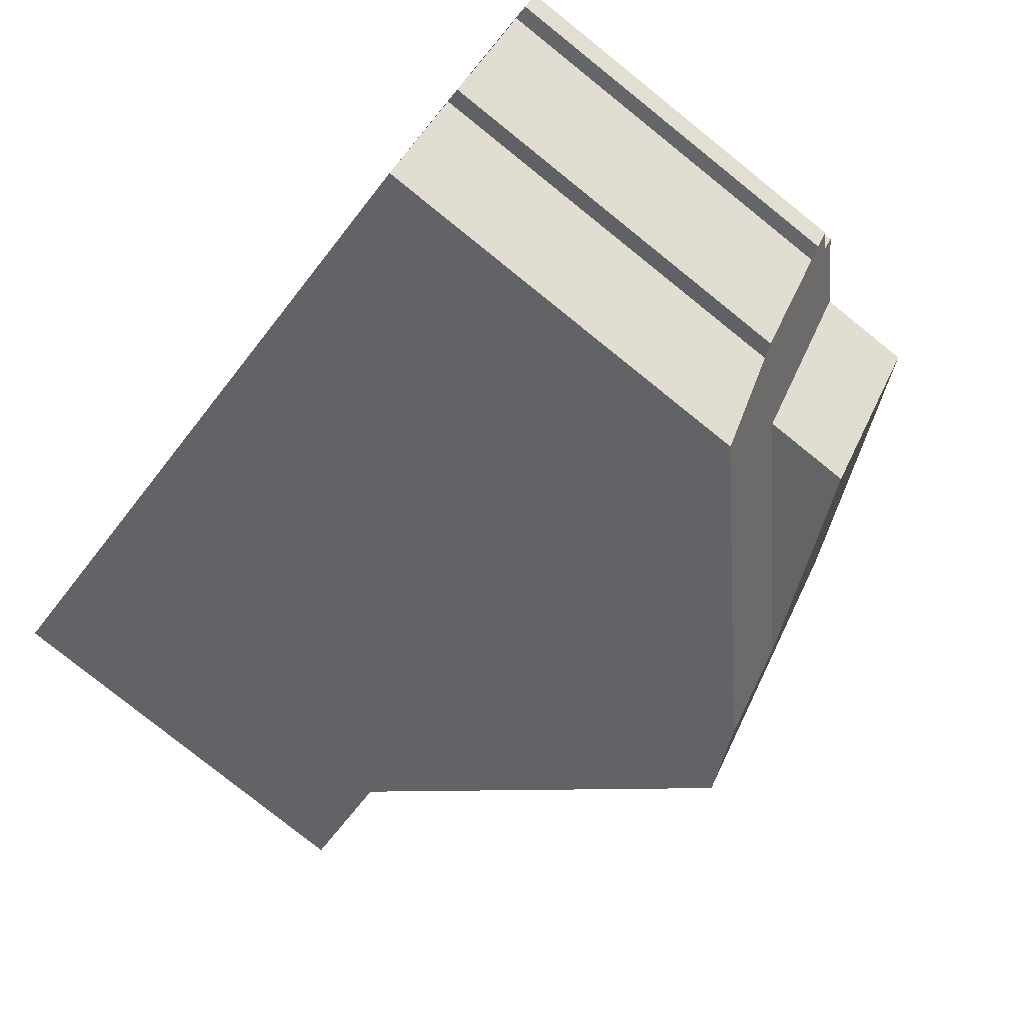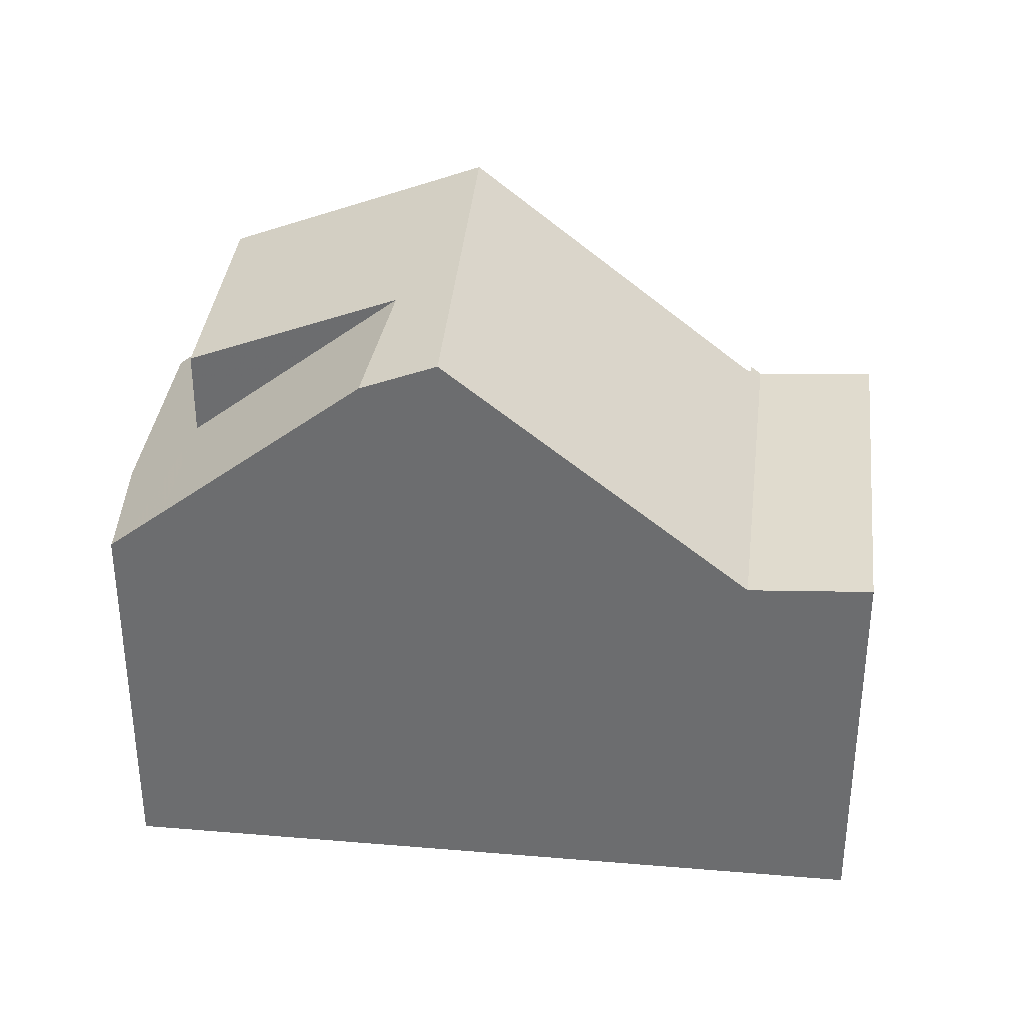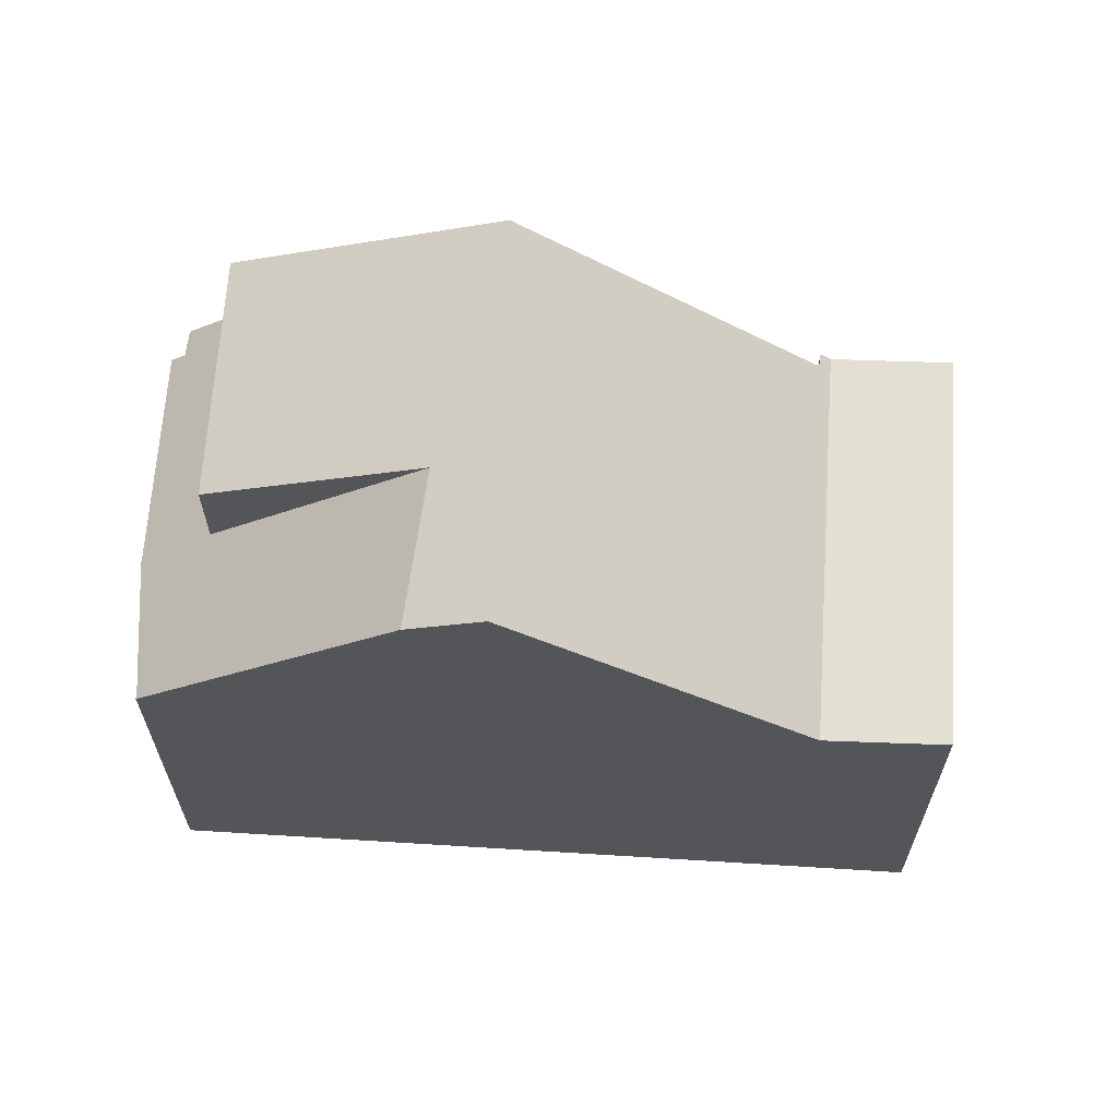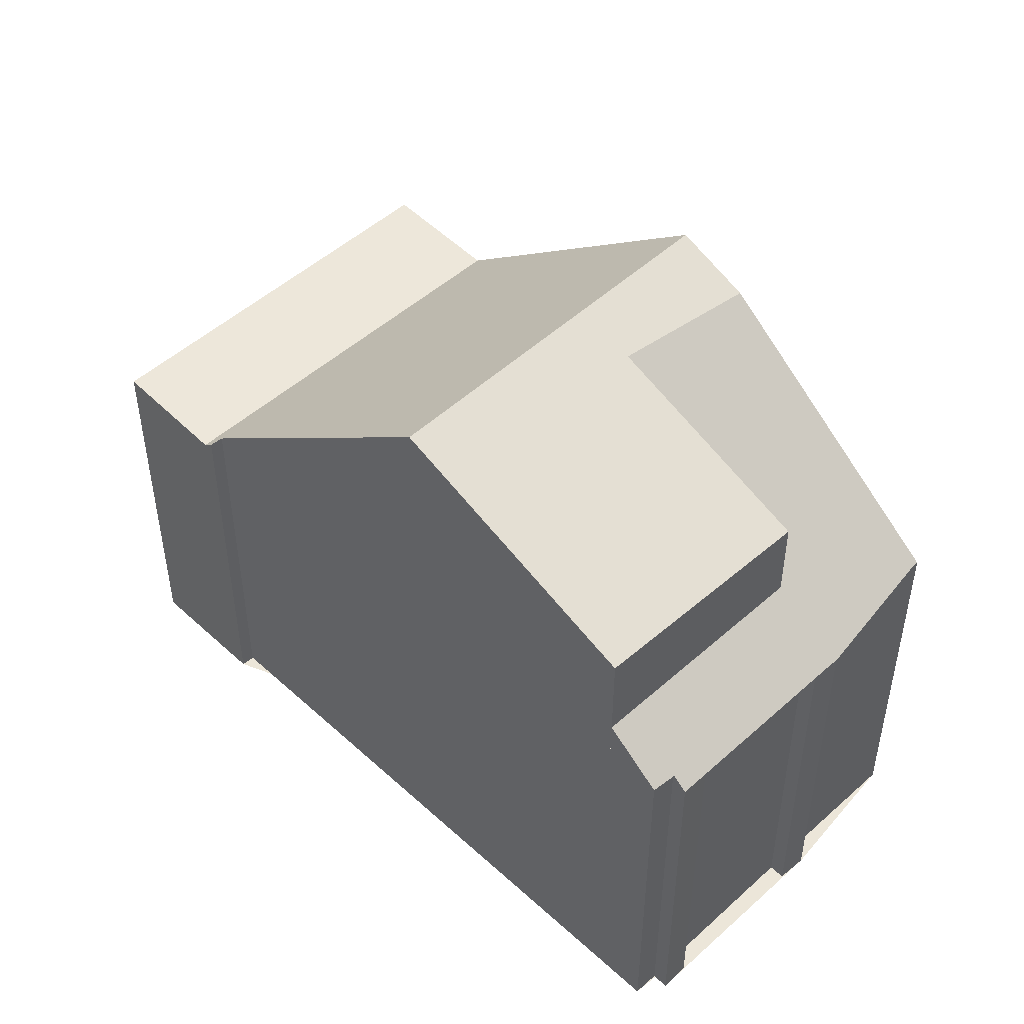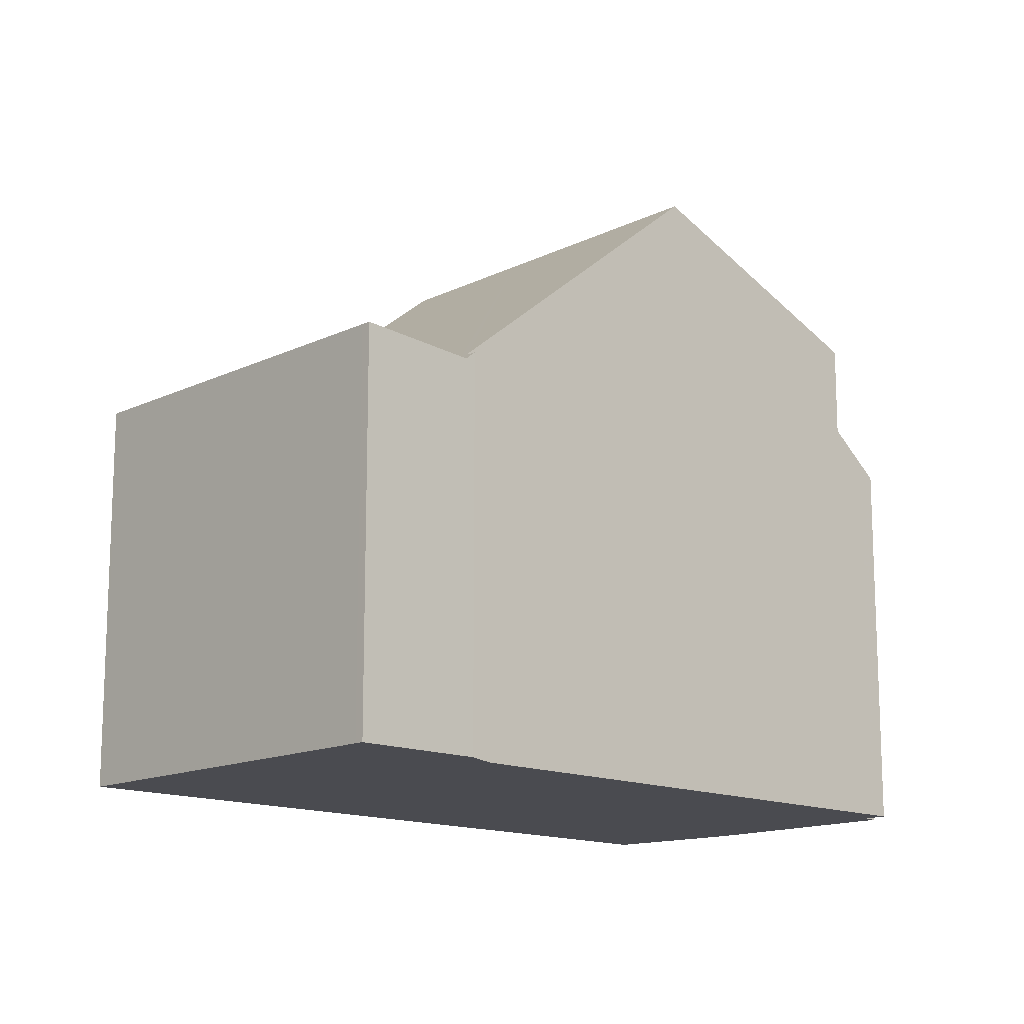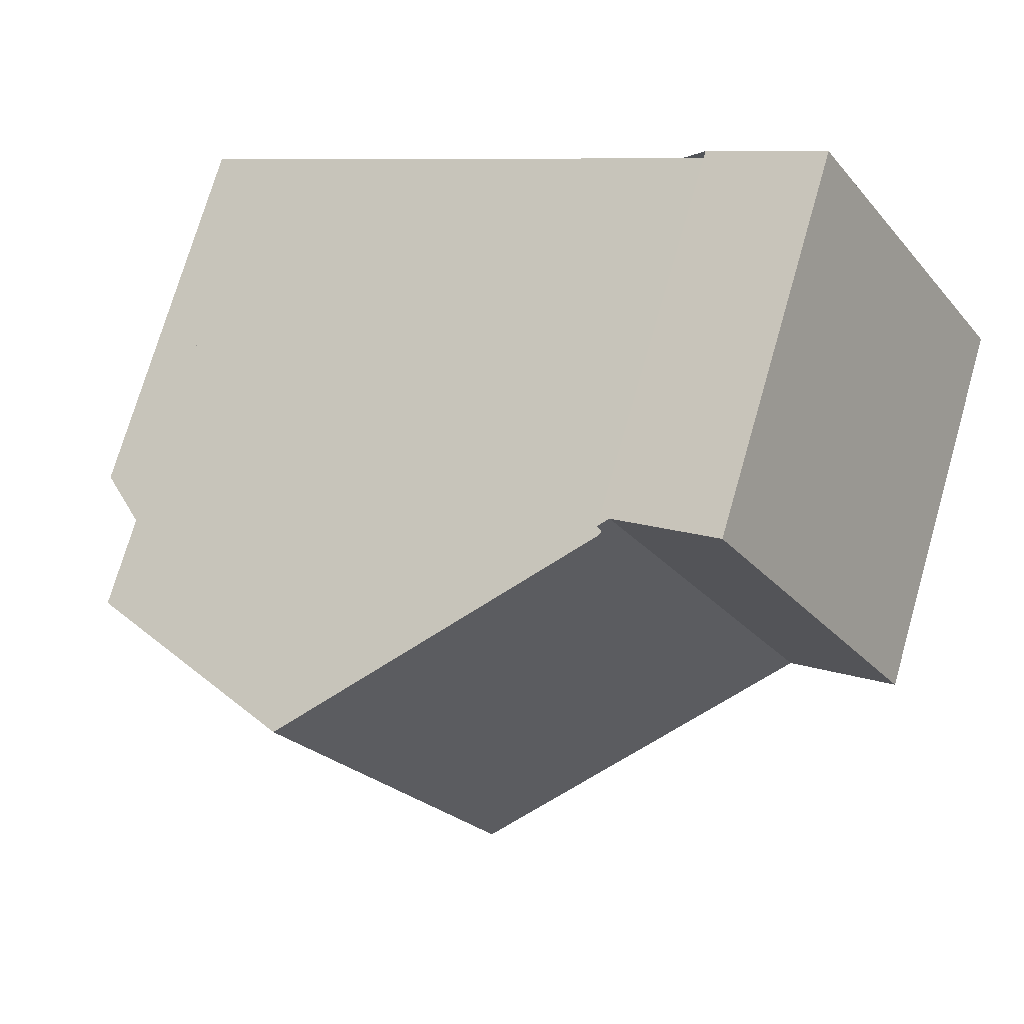
<metadata>
{"format":"obj","ext":"obj","renderer":"f3d","projection":"perspective","resolution":1024,"background":"white","views":[{"elev":-79.5,"azim":-128.7,"up":"+Y"},{"elev":35.3,"azim":38.1,"up":"+Z"},{"elev":65.4,"azim":35.3,"up":"+Z"},{"elev":49.5,"azim":-103.4,"up":"+Z"},{"elev":-14.4,"azim":167.7,"up":"+Z"},{"elev":74.0,"azim":16.1,"up":"+Y"}]}
</metadata>
<code>
v -1448 -2424 5.889
v -1448 -2424 5.88
v -1454 -2432 5.824
v -1454 -2433 5.619
v -1455 -2432 5.634
v -1454 -2432 5.827
v -1456 -2430 5.826
v -1456 -2430 5.633
v -1456 -2430 5.631
v -1456 -2430 5.823
v -1456 -2429 5.829
v -1453 -2434 5.813
v -1446 -2423 5.874
v -1443 -2428 5.879
v -1449 -2432 9.345
v -1452 -2427 9.481
v -1452 -2427 9.481
v -1449 -2432 9.345
v -1445 -2429 5.755
v -1448 -2424 5.752
v -1455 -2429 7.911
v -1450 -2432 8.899
v -1450 -2432 8.899
v -1452 -2427 9.285
v -1451 -2430 9.048
v -1455 -2429 6.506
v -1448 -2424 5.752
v -1445 -2429 5.755
v -1448 -2424 5.752
v -1448 -2424 5.887
v -1446 -2423 5.874
v -1448 -2424 5.752
v -1453 -2434 6.057
v -1456 -2429 6.055
v -1446 -2423 5.869
v -1446 -2423 5.869
v -1443 -2428 5.874
v -1452 -2434 6.478
v -1455 -2429 6.506
v -1453 -2432 6.489
v -1453 -2432 7.783
v -1455 -2429 7.911
v -1450 -2430 9.397
v -1451 -2430 9.048
v -1453 -2432 7.783
v -1450 -2430 9.397
v -1453 -2432 6.489
v -1451 -2430 9.048
v -1453 -2432 6.489
v -1446 -2427 5.754
v -1446 -2427 5.754
v -1444 -2426 5.873
v -1454 -2432 5.623
v -1454 -2432 6.056
v -1453 -2432 7.783
v -1444 -2426 5.877
v -1449 -2432 9.346
v -1450 -2432 8.904
v -1449 -2432 9.346
v -1452 -2434 6.478
v -1450 -2432 8.904
v -1445 -2429 5.755
v -1445 -2429 5.755
v -1443 -2428 5.874
v -1453 -2434 5.814
v -1453 -2434 6.057
v -1443 -2428 5.879
v -1448 -2424 5.887
v -1448 -2424 5.889
v -1448 -2424 0
v -1448 -2424 0
v -1448 -2424 5.752
v -1448 -2424 5.88
v -1448 -2424 0
v -1448 -2424 0
v -1454 -2433 5.619
v -1454 -2432 5.824
v -1454 -2432 0
v -1454 -2433 0
v -1454 -2432 5.623
v -1454 -2433 5.619
v -1454 -2433 0
v -1454 -2432 0
v -1454 -2432 5.827
v -1455 -2432 5.634
v -1455 -2432 8.882e-16
v -1454 -2432 0
v -1456 -2430 5.826
v -1454 -2432 5.827
v -1454 -2432 0
v -1456 -2430 -8.882e-16
v -1456 -2430 5.633
v -1456 -2430 5.826
v -1456 -2430 -8.882e-16
v -1456 -2430 8.882e-16
v -1456 -2430 5.631
v -1456 -2430 5.633
v -1456 -2430 8.882e-16
v -1456 -2430 0
v -1456 -2430 5.823
v -1456 -2430 5.631
v -1456 -2430 0
v -1456 -2430 0
v -1456 -2429 5.829
v -1456 -2430 5.823
v -1456 -2430 0
v -1456 -2429 0
v -1456 -2429 6.055
v -1456 -2429 5.829
v -1456 -2429 0
v -1456 -2429 0
v -1453 -2434 5.814
v -1453 -2434 5.813
v -1453 -2434 0
v -1453 -2434 0
v -1446 -2423 5.874
v -1446 -2423 5.874
v -1446 -2423 0
v -1446 -2423 0
v -1443 -2428 5.874
v -1443 -2428 5.879
v -1443 -2428 0
v -1443 -2428 0
v -1448 -2424 5.889
v -1452 -2427 9.481
v -1452 -2427 -1.776e-15
v -1448 -2424 0
v -1450 -2432 8.899
v -1449 -2432 9.345
v -1449 -2432 -1.776e-15
v -1450 -2432 -1.776e-15
v -1446 -2423 5.869
v -1448 -2424 5.752
v -1448 -2424 0
v -1446 -2423 0
v -1452 -2434 6.478
v -1450 -2432 8.899
v -1450 -2432 -1.776e-15
v -1452 -2434 0
v -1452 -2427 9.481
v -1452 -2427 9.285
v -1452 -2427 1.776e-15
v -1452 -2427 -1.776e-15
v -1449 -2432 9.345
v -1445 -2429 5.755
v -1445 -2429 0
v -1449 -2432 -1.776e-15
v -1448 -2424 5.88
v -1448 -2424 5.887
v -1448 -2424 0
v -1448 -2424 0
v -1444 -2426 5.877
v -1446 -2423 5.874
v -1446 -2423 0
v -1444 -2426 0
v -1453 -2434 5.813
v -1453 -2434 6.057
v -1453 -2434 0
v -1453 -2434 0
v -1455 -2429 6.506
v -1456 -2429 6.055
v -1456 -2429 0
v -1455 -2429 0
v -1446 -2423 5.874
v -1446 -2423 5.869
v -1446 -2423 0
v -1446 -2423 0
v -1445 -2429 5.755
v -1443 -2428 5.874
v -1443 -2428 0
v -1445 -2429 0
v -1453 -2434 6.057
v -1452 -2434 6.478
v -1452 -2434 0
v -1453 -2434 0
v -1452 -2427 9.285
v -1455 -2429 7.911
v -1455 -2429 8.882e-16
v -1452 -2427 1.776e-15
v -1455 -2432 5.634
v -1454 -2432 5.623
v -1454 -2432 0
v -1455 -2432 8.882e-16
v -1443 -2428 5.879
v -1444 -2426 5.877
v -1444 -2426 0
v -1443 -2428 0
v -1454 -2432 5.824
v -1453 -2434 5.814
v -1453 -2434 0
v -1454 -2432 0
v -1443 -2428 5.879
v -1443 -2428 5.879
v -1443 -2428 0
v -1443 -2428 0
v -1454 -2432 0
v -1454 -2433 0
v -1455 -2432 0
v -1454 -2432 0
v -1456 -2430 0
v -1456 -2430 0
v -1456 -2430 0
v -1456 -2430 0
v -1456 -2429 0
v -1448 -2424 0
v -1448 -2424 0
v -1446 -2423 0
v -1443 -2428 0
v -1453 -2434 0
f 30 2 27 29
f 44 24 17 43
f 36 32 20 35
f 61 22 38 60
f 41 25 40
f 49 26 21 45
f 62 28 15 59
f 64 37 19 63
f 66 33 12 65
f 35 13 31 36
f 67 14 37 64
f 60 38 33 66
f 55 42 24 44
f 58 44 43 57
f 46 16 1 30 29 50
f 51 32 36 52
f 53 5 6 7 8 9 10 11 34 54
f 52 36 31 56
f 54 34 39 47
f 60 47 48 61
f 59 46 50 62
f 63 51 52 64
f 65 3 4 53 54 66
f 64 52 56 67
f 66 54 47 60
f 57 18 23 58
f 69 70 71 68
f 73 74 75 72
f 77 78 79 76
f 81 82 83 80
f 85 86 87 84
f 89 90 91 88
f 93 94 95 92
f 97 98 99 96
f 101 102 103 100
f 105 106 107 104
f 109 110 111 108
f 113 114 115 112
f 117 118 119 116
f 121 122 123 120
f 125 126 127 124
f 129 130 131 128
f 133 134 135 132
f 137 138 139 136
f 141 142 143 140
f 145 146 147 144
f 149 150 151 148
f 153 154 155 152
f 157 158 159 156
f 161 162 163 160
f 165 166 167 164
f 169 170 171 168
f 173 174 175 172
f 177 178 179 176
f 181 182 183 180
f 185 186 187 184
f 189 190 191 188
f 193 194 195 192
f 197 198 199 200 201 202 203 204 205 206 207 208 209 196

</code>
